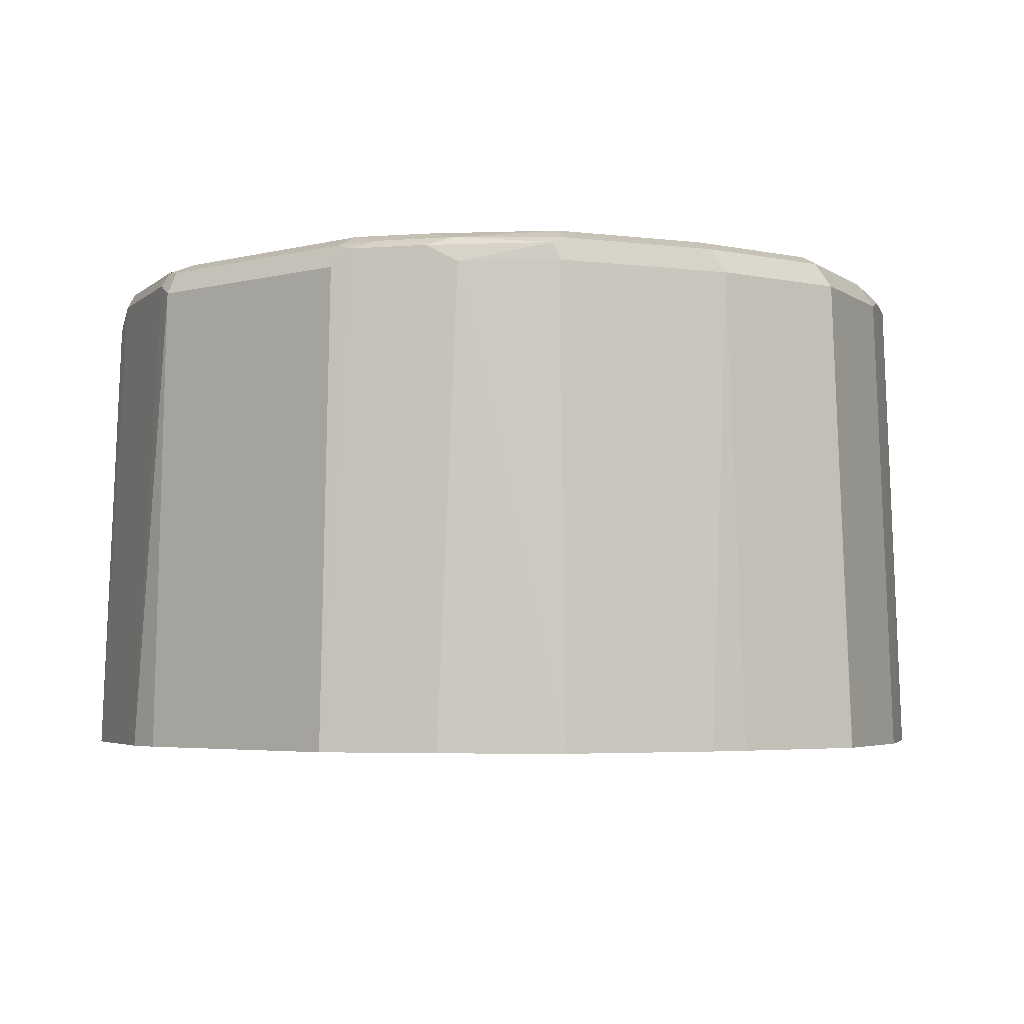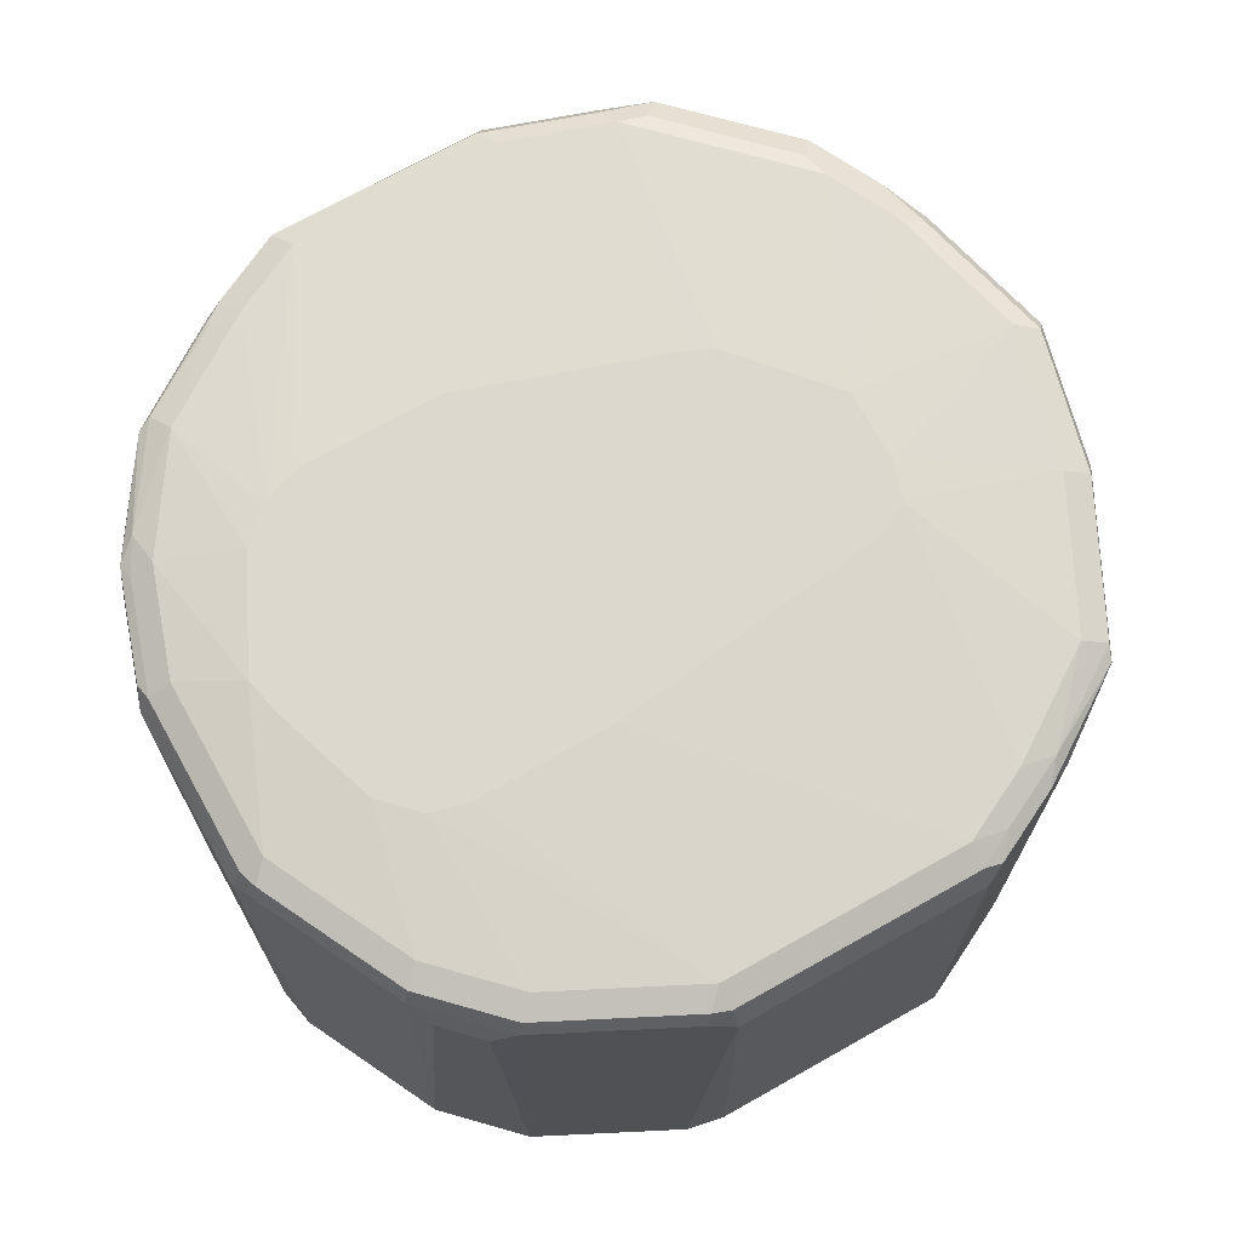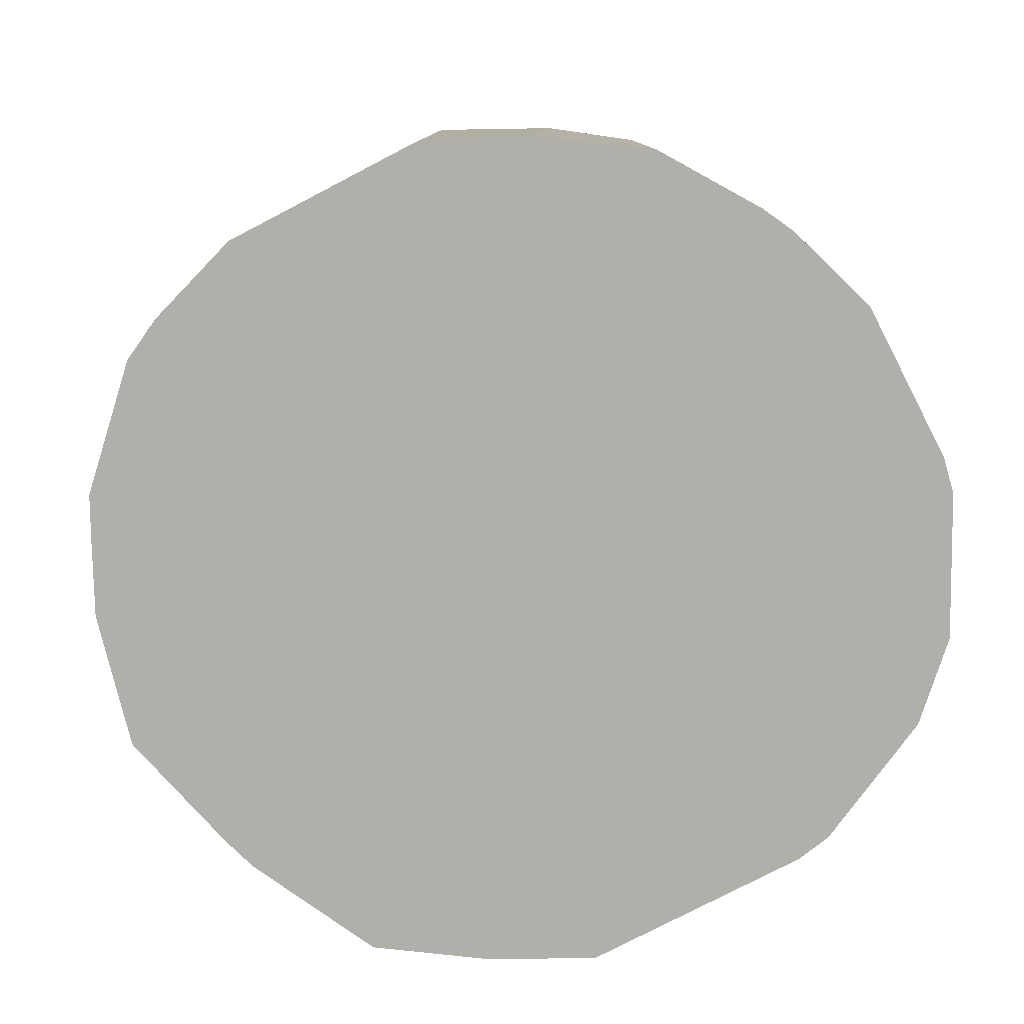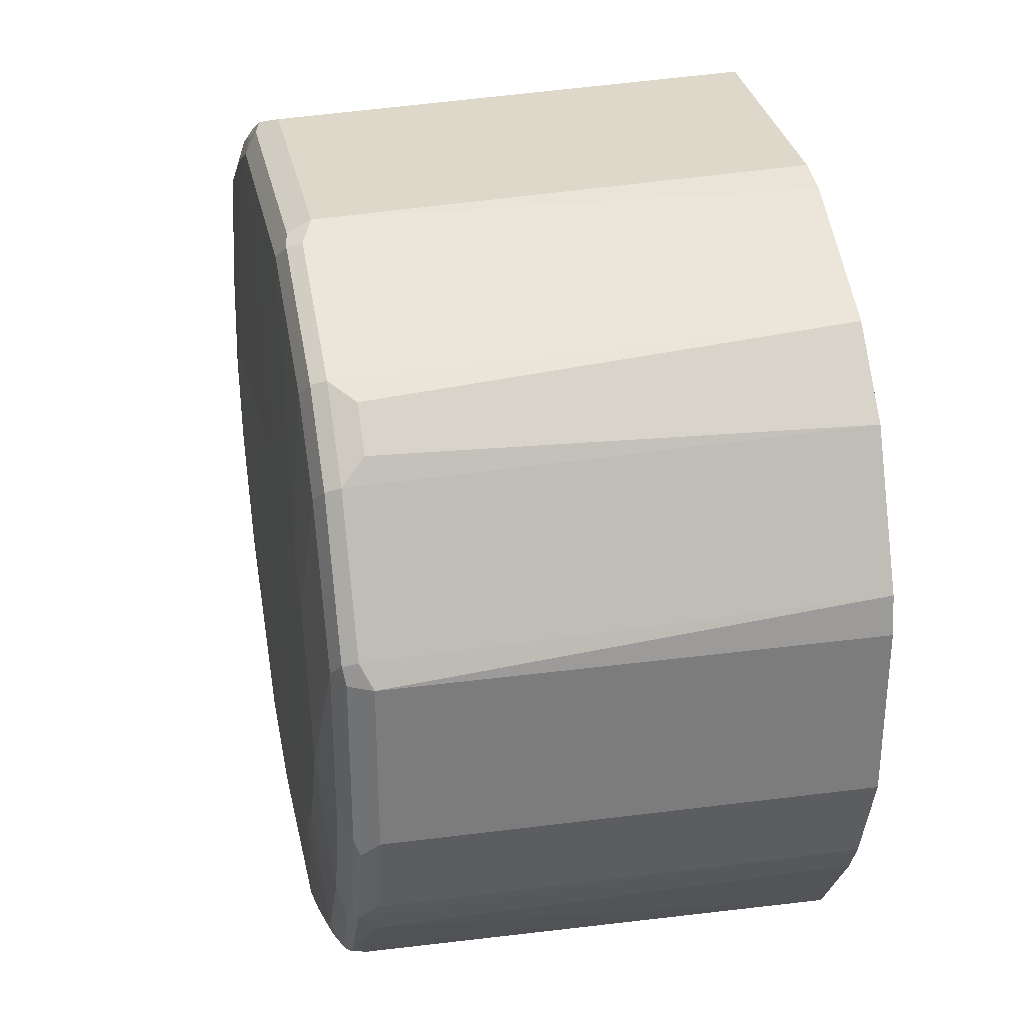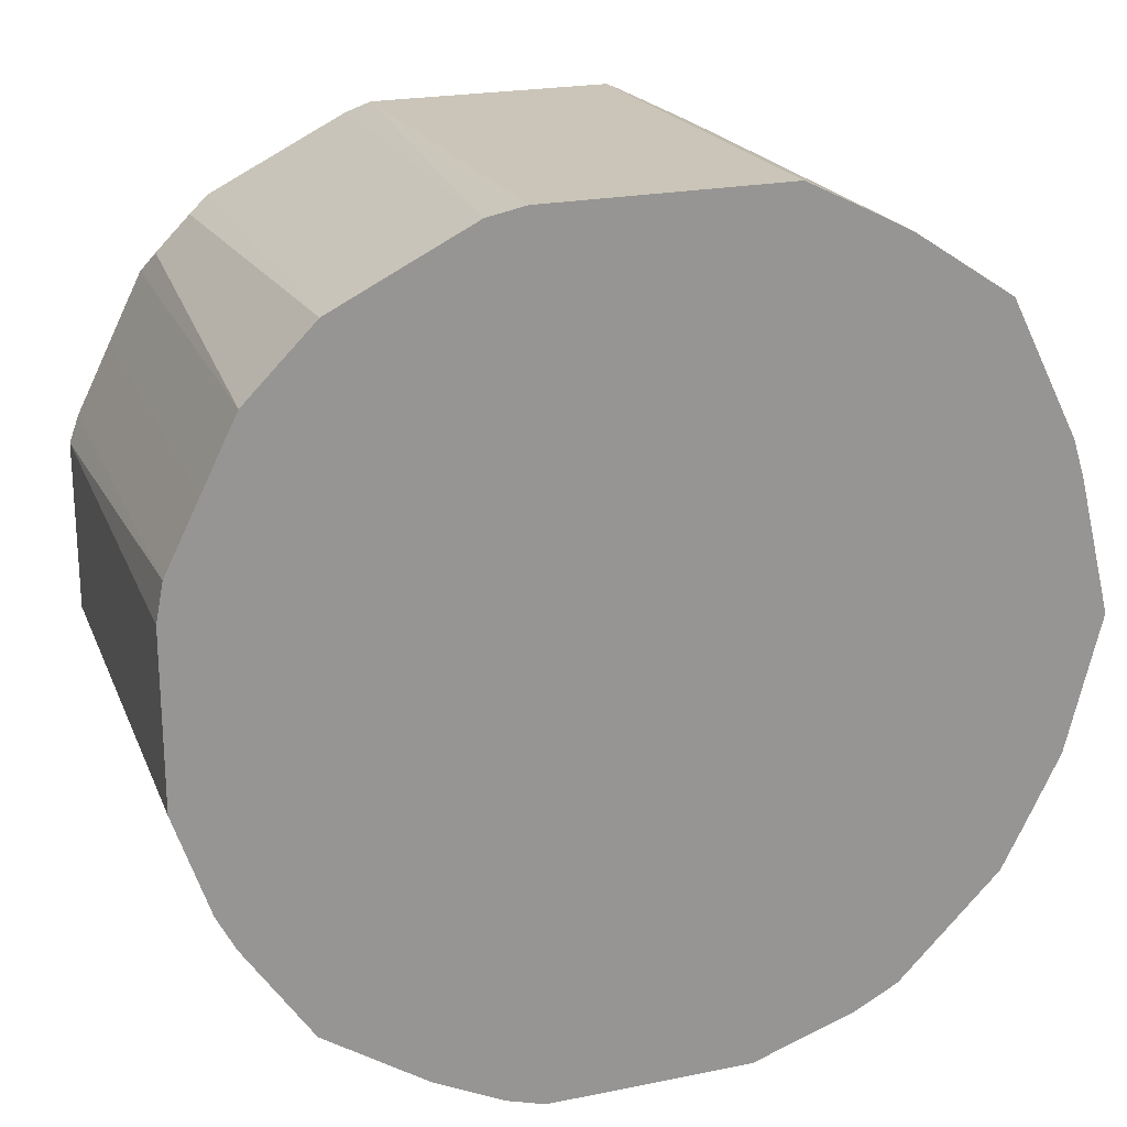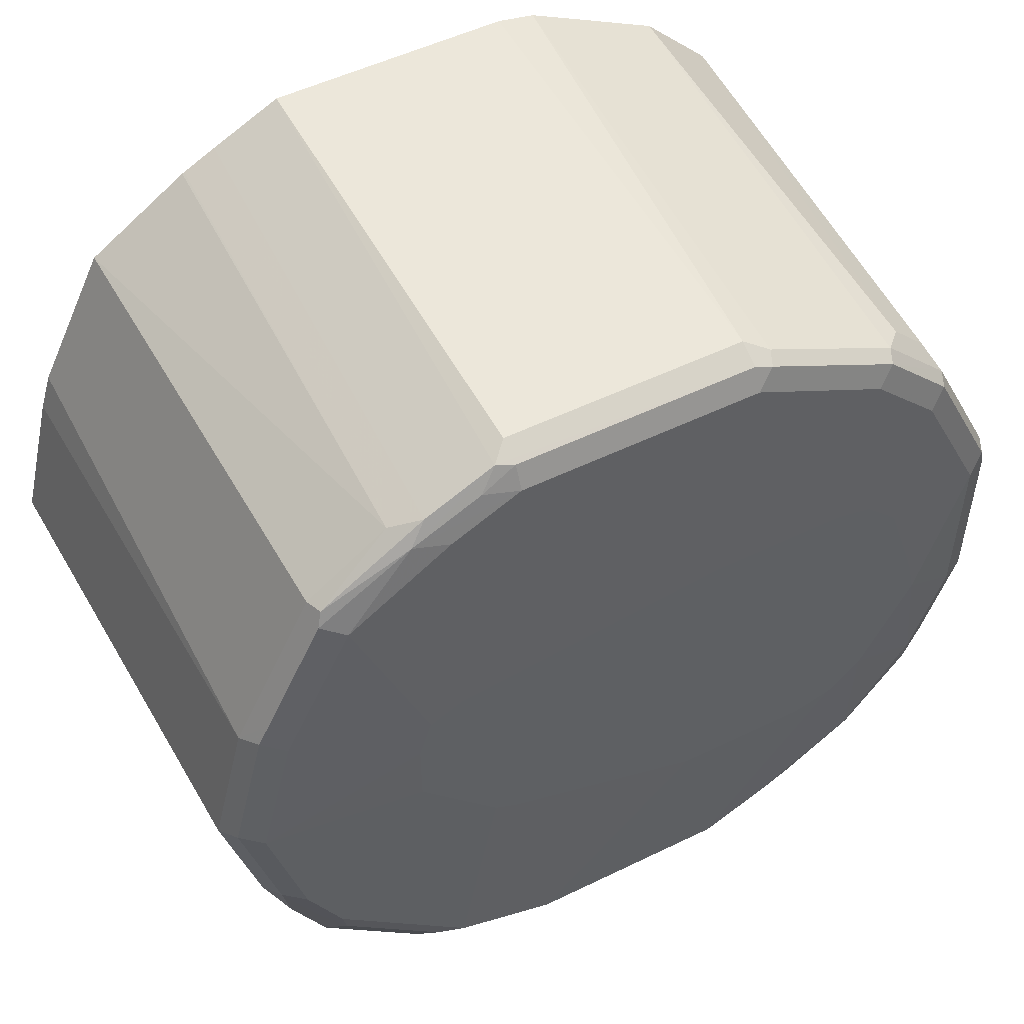
<metadata>
{"format":"obj","ext":"obj","renderer":"f3d","projection":"perspective","resolution":1024,"background":"white","views":[{"elev":-4.0,"azim":40.5,"up":"+Y"},{"elev":72.2,"azim":-29.3,"up":"+Y"},{"elev":-78.0,"azim":-152.5,"up":"+Y"},{"elev":31.7,"azim":-101.8,"up":"+Z"},{"elev":22.0,"azim":-19.6,"up":"+Z"},{"elev":51.8,"azim":152.2,"up":"+Z"}]}
</metadata>
<code>
v 0.05418 0.1345 -0.1996
v 0.04845 0.3554 -0.1938
v 0.09691 0.3554 -0.1777
v 0.1026 0.1345 -0.1834
v -0.04323 0.1345 -0.1996
v 0.04308 0.3662 -0.1884
v 0.06999 0.3608 -0.1831
v -0.04843 0.3554 -0.1938
v 0.1185 0.3608 -0.1669
v 0.124 0.1345 -0.1725
v -0.0612 0.1345 -0.1938
v 0.04845 0.3716 -0.1777
v 0.09154 0.3662 -0.1723
v -0.05384 0.3662 -0.1884
v -0.06225 0.1345 -0.1933
v -0.06998 0.3554 -0.1831
v 0.1104 0.3689 -0.1588
v 0.1265 0.3689 -0.1427
v 0.1508 0.3608 -0.1346
v 0.1725 0.1345 -0.124
v 0.06991 0.3771 -0.05376
v 0.09691 0.3716 -0.1615
v -0.04843 0.3716 -0.1777
v -0.02697 0.3771 -0.08608
v -0.08616 0.3662 -0.1723
v -0.09352 0.1345 -0.1777
v -0.1023 0.3554 -0.1669
v 0.1131 0.3716 -0.1454
v 0.1589 0.3689 -0.1104
v 0.1669 0.3608 -0.1185
v 0.1834 0.1345 -0.1026
v 0.0806 0.3771 -0.04829
v -0.08075 0.3716 -0.1615
v -0.1106 0.3771 -0.0801
v -0.1093 0.3771 -0.08076
v -0.09161 0.3771 -0.08608
v -0.09287 0.3635 -0.1696
v -0.1346 0.3662 -0.14
v -0.09892 0.3675 -0.1615
v -0.09457 0.1345 -0.1772
v -0.143 0.1345 -0.1448
v -0.14 0.3554 -0.14
v -0.1413 0.3635 -0.1373
v 0.1615 0.3716 -0.0969
v 0.1723 0.3662 -0.09155
v 0.1831 0.3608 -0.08616
v 0.1996 0.1345 -0.07033
v 0.1183 0.3771 -0.005197
v -0.1292 0.3716 -0.1292
v -0.1133 0.3771 -0.07775
v -0.1636 0.3675 -0.0969
v -0.1748 0.1345 -0.09745
v -0.1669 0.3554 -0.1023
v -0.1736 0.3635 -0.08885
v 0.1777 0.3716 -0.06459
v 0.1885 0.3662 -0.05923
v 0.1939 0.3554 -0.06459
v 0.2157 0.1345 -0.005705
v 0.1184 0.3771 0.01082
v 0.1939 0.3716 0
v -0.1615 0.3716 -0.08076
v -0.1261 0.3771 -0.06525
v -0.1723 0.3662 -0.08076
v -0.1834 0.1345 -0.08076
v -0.1777 0.3554 -0.08076
v -0.1898 0.3635 -0.04036
v 0.2046 0.3662 0.005353
v 0.21 0.3554 0
v 0.2157 0.1345 -0.005197
v 0.1184 0.3771 0.027
v 0.1885 0.3662 0.06998
v 0.1777 0.3716 0.06459
v -0.1507 0.3771 -0.01614
v -0.143 0.3771 -0.03161
v -0.1345 0.3771 -0.04845
v -0.1777 0.3716 -0.03227
v -0.1884 0.3662 -0.03227
v -0.1996 0.1345 -0.03227
v -0.1939 0.3554 -0.03227
v -0.1939 0.3554 0.04845
v -0.1884 0.3662 0.04845
v 0.1939 0.3554 0.06459
v 0.1996 0.1345 0.05939
v 0.1131 0.3771 0.04466
v 0.1858 0.3635 0.07674
v 0.1723 0.3662 0.1023
v 0.1615 0.3716 0.0969
v -0.1468 0.3771 0.001368
v -0.1777 0.3716 0.04845
v -0.1996 0.1345 0.04896
v -0.1961 0.1345 0.06685
v -0.1884 0.3608 0.05923
v -0.1858 0.3675 0.05654
v 0.1831 0.3554 0.08616
v 0.1939 0.1345 0.07736
v 0.1124 0.3771 0.04603
v 0.1454 0.3716 0.1292
v 0.1561 0.3662 0.1346
v 0.1535 0.3635 0.1413
v 0.1615 0.3554 0.1292
v -0.1306 0.3771 0.04982
v -0.1696 0.3675 0.08885
v -0.1454 0.3716 0.1131
v -0.1799 0.1345 0.09917
v -0.1723 0.3608 0.09155
v 0.1615 0.1345 0.142
v 0.09707 0.3771 0.05369
v 0.06459 0.3716 0.1777
v 0.09691 0.3716 0.1615
v 0.1131 0.3675 0.1636
v 0.1561 0.3554 0.14
v 0.105 0.3635 0.1736
v 0.1185 0.3554 0.1669
v 0.161 0.1345 0.143
v -0.1145 0.3771 0.06599
v -0.1562 0.3608 0.1238
v -0.1534 0.3675 0.1212
v -0.1212 0.3675 0.1535
v -0.1131 0.3716 0.1454
v -0.1638 0.1345 0.1315
v 0.09691 0.3771 0.05376
v 0.06459 0.3662 0.1884
v 0.08077 0.3675 0.1797
v -0.03229 0.3771 0.0699
v -0.04843 0.3716 0.1777
v 0.07268 0.3635 0.1898
v 0.09691 0.1345 0.1834
v 0.1126 0.1345 0.1754
v 0.1136 0.1345 0.1748
v -0.09693 0.3771 0.0699
v -0.1508 0.35 0.1346
v -0.1346 0.35 0.1508
v -0.1238 0.3608 0.1561
v -0.09152 0.3608 0.1723
v -0.05652 0.3675 0.1858
v -0.1476 0.1345 0.1476
v -0.04843 0.3662 0.1884
v 0.06459 0.3554 0.1938
v 0.06459 0.1345 0.1996
v -0.04843 0.3554 0.1938
v -0.1314 0.1345 0.1638
v -0.09917 0.1345 0.1799
v -0.0592 0.3608 0.1884
v -0.04896 0.1345 0.1996
v -0.06685 0.1345 0.1961
f 81 93 89
f 80 92 93
f 80 91 92
f 80 90 91
f 80 93 81
f 78 80 79
f 91 105 92
f 76 81 89
f 76 77 81
f 73 89 88
f 73 76 89
f 82 85 94
f 72 84 87
f 71 86 85
f 78 90 80
f 82 94 95
f 89 102 103
f 84 96 97
f 92 105 102
f 71 87 86
f 92 102 93
f 91 104 105
f 89 103 101
f 89 93 102
f 82 95 83
f 88 89 101
f 86 99 100
f 86 98 99
f 86 97 98
f 86 87 97
f 85 86 94
f 84 97 87
f 86 100 94
f 71 72 87
f 55 60 56
f 70 84 72
f 60 70 72
f 60 71 67
f 59 70 60
f 58 68 69
f 57 68 58
f 56 68 57
f 60 72 71
f 56 67 68
f 54 66 63
f 54 65 66
f 54 64 65
f 94 100 106
f 52 64 53
f 53 64 54
f 56 60 67
f 71 85 82
f 61 73 74
f 61 75 62
f 69 82 83
f 68 82 69
f 68 71 82
f 67 71 68
f 66 81 77
f 66 80 81
f 61 74 75
f 66 79 80
f 65 78 79
f 64 78 65
f 63 77 76
f 63 66 77
f 61 76 73
f 61 63 76
f 65 79 66
f 94 106 95
f 133 141 142
f 96 108 109
f 120 132 131
f 120 136 132
f 118 125 119
f 118 135 125
f 118 143 135
f 118 134 143
f 122 126 123
f 118 133 134
f 116 133 118
f 116 132 133
f 116 131 132
f 116 120 131
f 115 125 130
f 115 119 125
f 116 118 117
f 113 129 114
f 122 137 126
f 126 138 139
f 140 145 144
f 51 63 61
f 140 143 145
f 138 144 139
f 138 140 144
f 137 143 140
f 125 135 137
f 135 143 137
f 134 142 145
f 133 142 134
f 132 141 133
f 132 136 141
f 126 140 138
f 126 137 140
f 134 145 143
f 113 128 129
f 113 127 128
f 112 139 127
f 102 117 103
f 102 116 117
f 102 105 116
f 101 103 115
f 100 114 106
f 100 111 114
f 103 117 118
f 99 113 111
f 99 110 112
f 99 111 100
f 98 110 99
f 97 110 98
f 97 109 110
f 96 109 97
f 99 112 113
f 103 118 119
f 103 119 115
f 104 120 116
f 112 126 139
f 112 127 113
f 111 113 114
f 110 126 112
f 110 123 126
f 108 137 122
f 108 125 137
f 108 130 125
f 108 124 130
f 108 121 124
f 108 110 109
f 108 123 110
f 108 122 123
f 107 121 108
f 104 116 105
f 96 107 108
f 51 54 63
f 38 51 49
f 49 61 62
f 8 11 15
f 6 23 12
f 6 14 23
f 6 13 7
f 6 12 13
f 5 11 8
f 8 15 16
f 4 9 10
f 3 7 13
f 3 9 4
f 2 14 6
f 2 8 14
f 2 7 3
f 2 6 7
f 3 13 9
f 1 8 2
f 8 16 14
f 9 17 18
f 16 26 27
f 15 26 16
f 14 25 23
f 14 16 25
f 13 22 17
f 12 24 21
f 9 13 17
f 12 36 24
f 12 22 13
f 12 21 22
f 10 19 20
f 9 19 10
f 9 29 19
f 9 18 29
f 12 23 36
f 16 27 25
f 1 5 8
f 1 15 11
f 1 114 129
f 1 106 114
f 1 95 106
f 1 83 95
f 1 69 83
f 1 58 69
f 1 129 128
f 1 47 58
f 1 20 31
f 1 10 20
f 1 4 10
f 1 3 4
f 1 2 3
f 49 62 50
f 1 31 47
f 1 11 5
f 1 128 127
f 1 139 144
f 1 26 15
f 1 40 26
f 1 41 40
f 1 52 41
f 1 64 52
f 1 78 64
f 1 127 139
f 1 90 78
f 1 104 91
f 1 136 120
f 1 141 136
f 1 142 141
f 1 145 142
f 1 144 145
f 1 91 90
f 17 22 28
f 1 120 104
f 18 28 29
f 32 48 44
f 31 46 47
f 30 46 31
f 30 45 46
f 29 45 30
f 29 56 45
f 33 39 49
f 29 55 56
f 28 44 29
f 28 32 44
f 27 43 37
f 27 42 43
f 27 41 42
f 27 40 41
f 29 44 55
f 26 40 27
f 33 49 34
f 38 43 51
f 49 51 61
f 17 28 18
f 48 60 55
f 48 59 60
f 47 57 58
f 46 57 47
f 34 49 50
f 46 56 57
f 44 48 55
f 43 54 51
f 43 53 54
f 42 53 43
f 41 52 53
f 38 49 39
f 45 56 46
f 25 39 33
f 41 53 42
f 25 43 38
f 21 88 101
f 21 73 88
f 21 74 73
f 21 75 74
f 21 62 75
f 21 50 62
f 21 101 115
f 19 29 30
f 21 36 35
f 21 24 36
f 21 32 22
f 20 30 31
f 25 38 39
f 19 30 20
f 21 35 34
f 21 115 130
f 21 34 50
f 21 124 121
f 25 27 37
f 25 37 43
f 21 130 124
f 23 35 36
f 23 34 35
f 23 25 33
f 22 32 28
f 21 48 32
f 23 33 34
f 21 70 59
f 21 84 70
f 21 96 84
f 21 107 96
f 21 121 107
f 21 59 48

</code>
